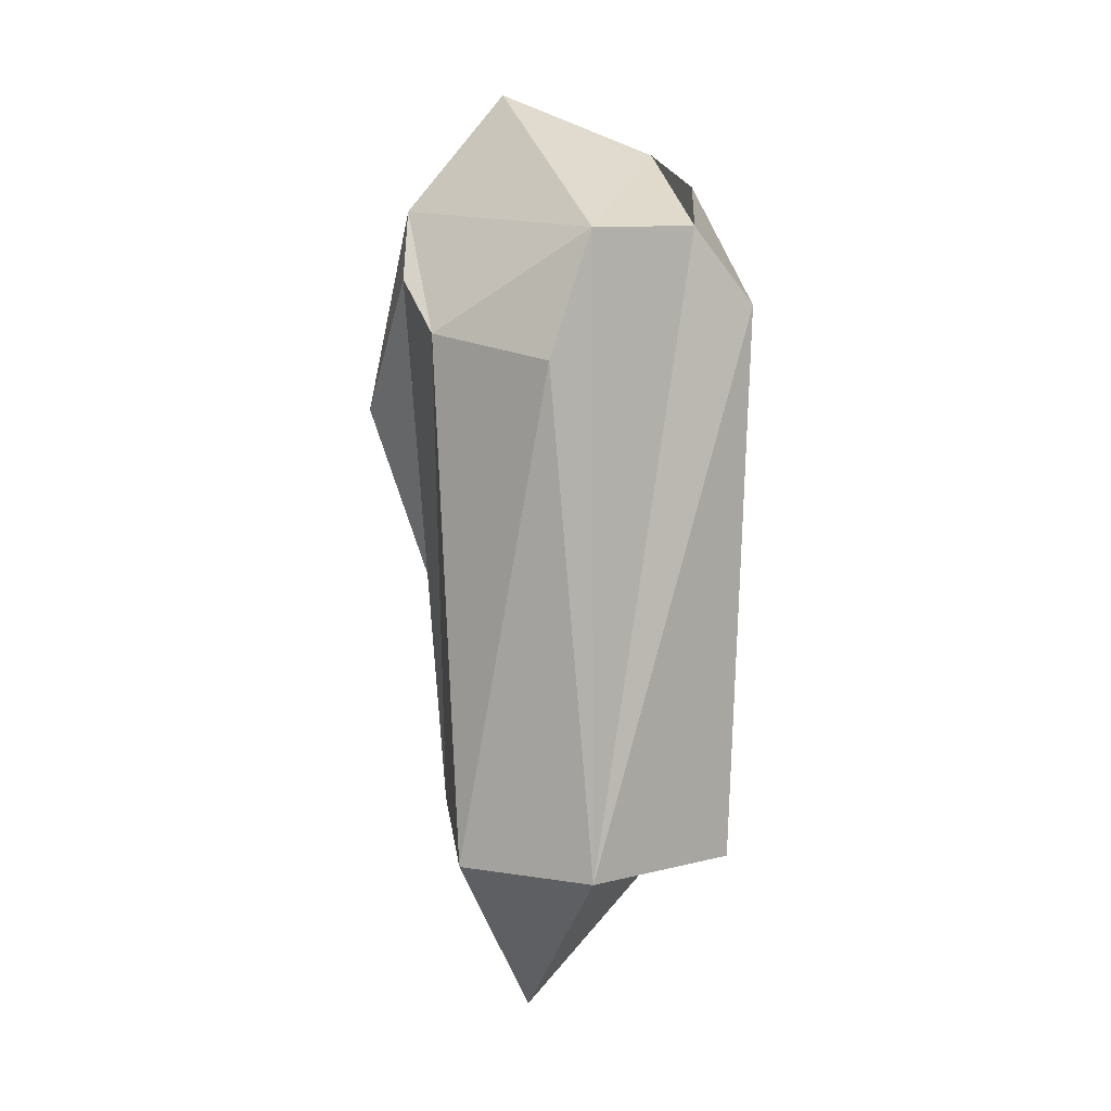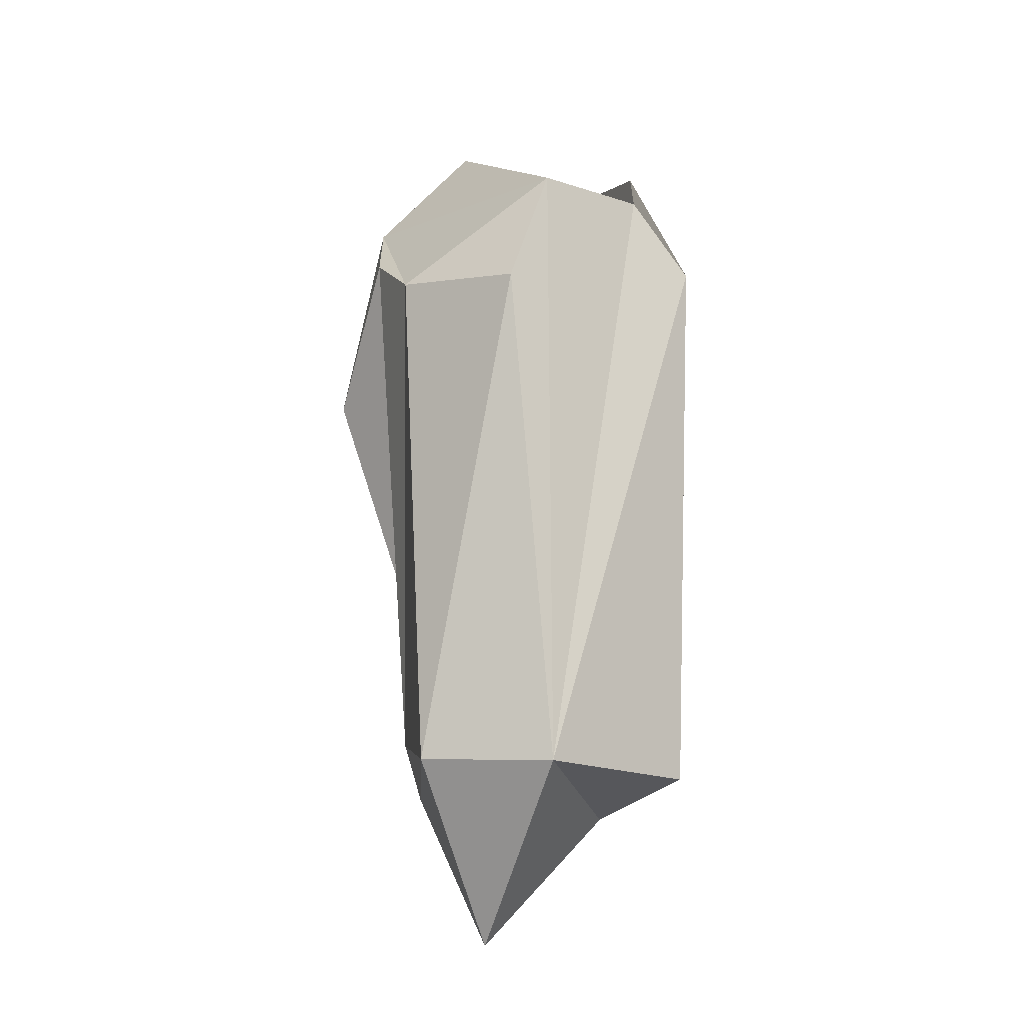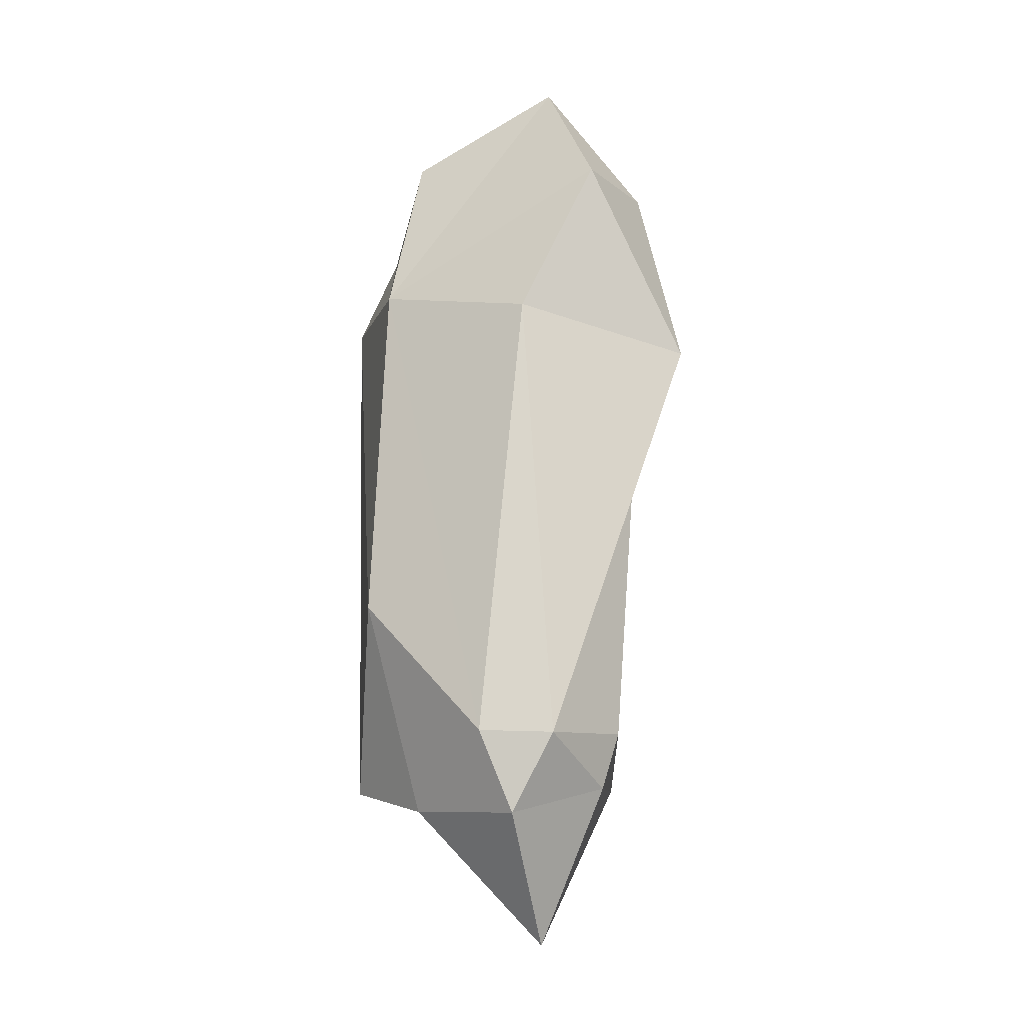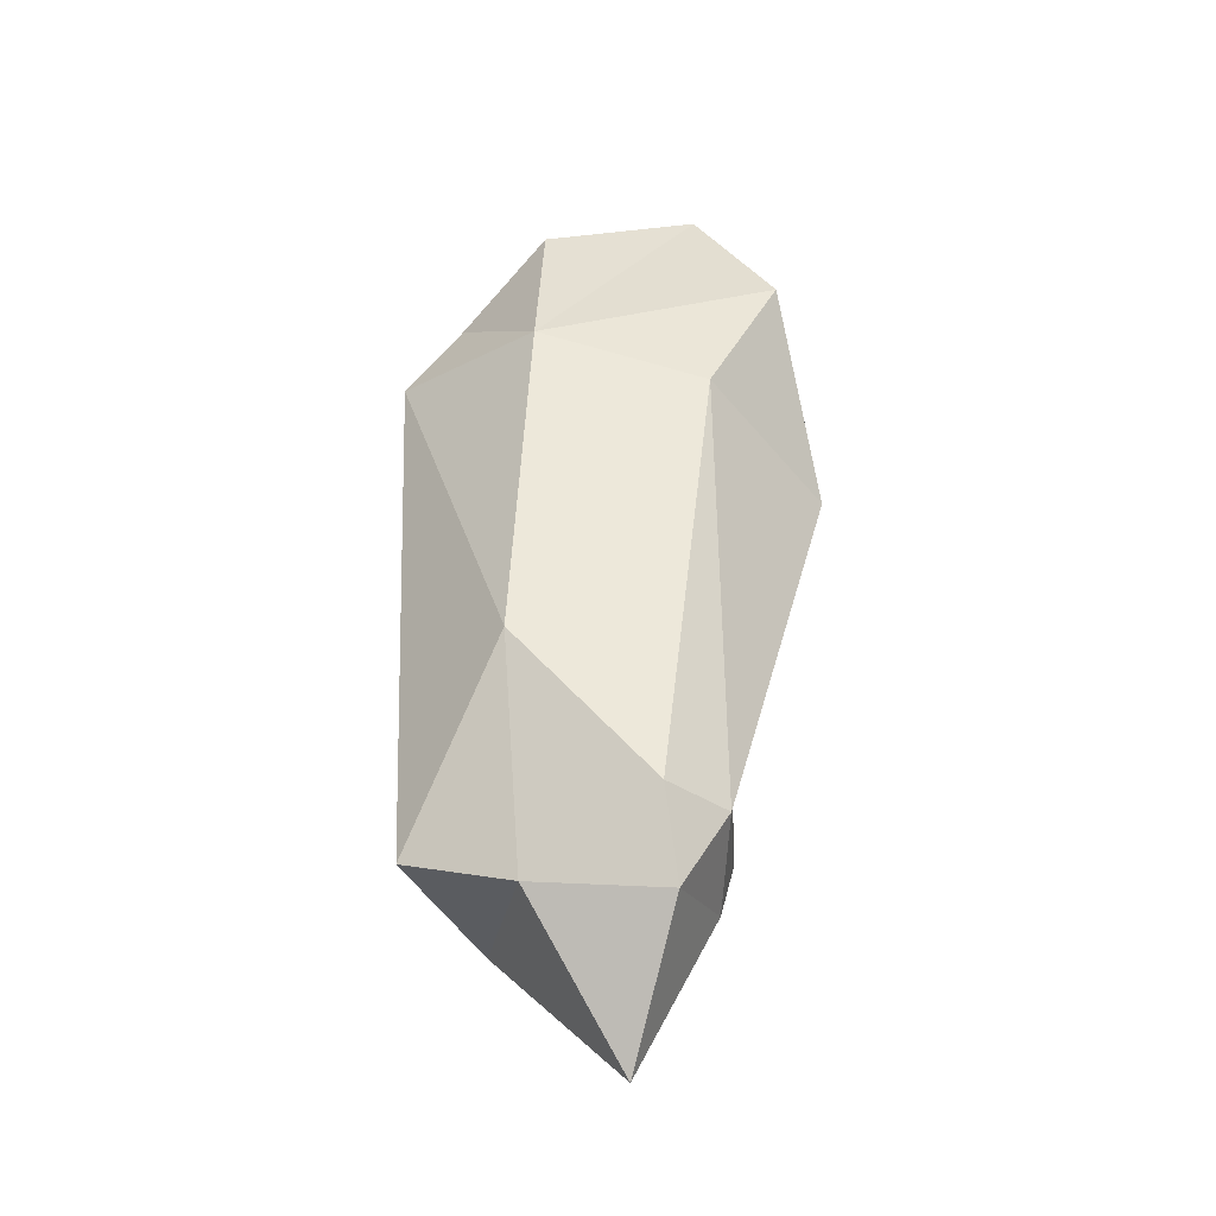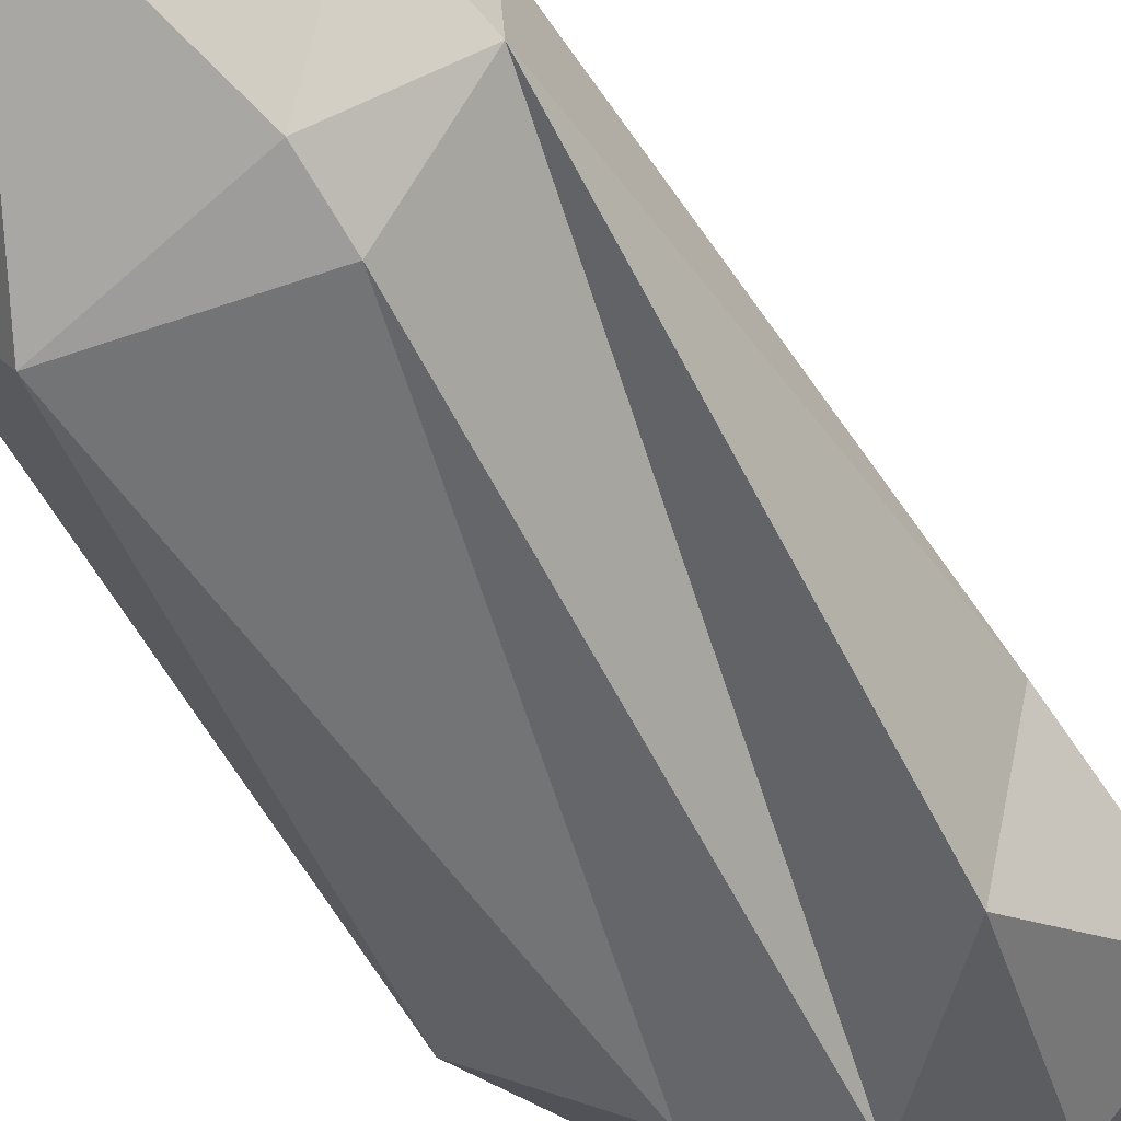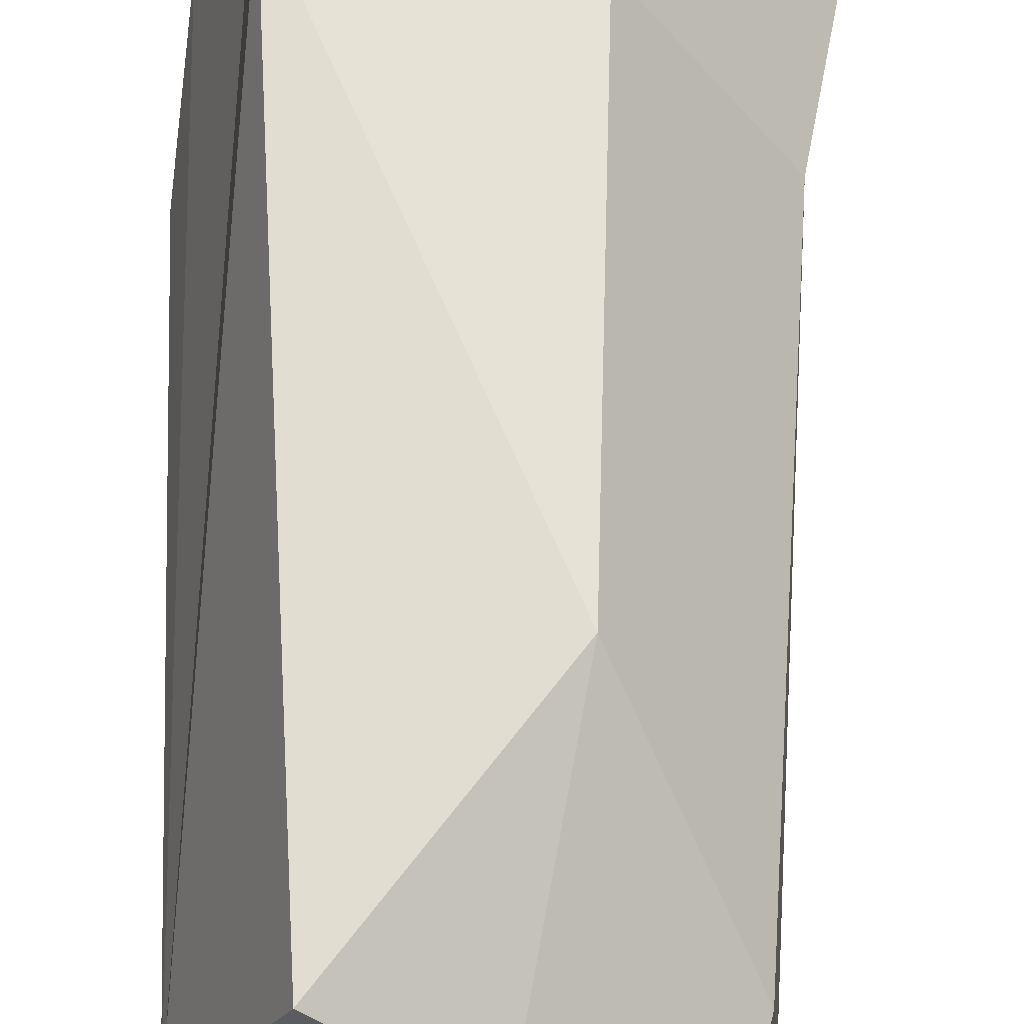
<metadata>
{"format":"obj","ext":"obj","renderer":"f3d","projection":"perspective","resolution":1024,"background":"white","views":[{"elev":7.3,"azim":-107.1,"up":"+Y"},{"elev":-15.4,"azim":-108.5,"up":"+Y"},{"elev":-19.3,"azim":80.7,"up":"+Y"},{"elev":-38.3,"azim":45.7,"up":"+Y"},{"elev":-49.0,"azim":28.8,"up":"+Z"},{"elev":66.6,"azim":-0.4,"up":"+Z"}]}
</metadata>
<code>
v  -1.836 4.722 1.428
v  -2.406 4.67 -0.2345
v  -2.42 -4.266 -0.1992
v  -2.594 2.926 -0.8852
v  -1.308 -4.177 -1.815
v  -0.9019 3.257 -2.052
v  0.7321 -3.701 -1.495
v  0.2827 4.006 -2.178
v  1.915 2.071 -2.338
v  1.792 -3.934 -0.3041
v  -1.578 5.255 1.481
v  -1.757 3.644 2.338
v  -1.157 4.777 1.817
v  0.542 -1.846 2.289
v  -1.399 -4.323 2.181
v  -0.0578 -4.811 1.407
v  0.6935 -4.52 -1.251
v  1.424 -5.046 0.2327
v  -0.0941 -6.73 -0.4553
v  1.709 -3.927 0.757
v  2.179 2.598 0.1971
v  0.7185 3.23 2.099
v  2.594 4.786 -0.8251
v  1.288 5 -1.866
v  1.455 6.73 -0.3713
v  0.2965 5.812 1.561
g mini5
f 1 2 3
f 2 4 3
f 3 4 5
f 4 6 5
f 5 6 7
f 6 8 7
f 9 10 8
f 7 8 10
f 11 1 12
f 12 13 11
f 14 15 16
f 17 7 10
f 18 19 17
f 15 3 16
f 17 19 5
f 16 3 19
f 3 5 19
f 7 17 5
f 18 10 20
f 10 21 20
f 21 22 20
f 22 14 20
f 16 19 18
f 18 17 10
f 10 9 21
f 21 9 23
f 9 24 23
f 18 20 14
f 14 16 18
f 23 24 25
f 4 2 6
f 8 6 24
f 11 26 1
f 1 26 2
f 6 2 24
f 24 2 25
f 25 2 26
f 14 12 15
f 1 3 12
f 3 15 12
f 13 22 26
f 26 22 25
f 25 22 23
f 22 21 23
f 13 26 11
f 13 12 22
f 12 14 22
f 9 8 24

</code>
